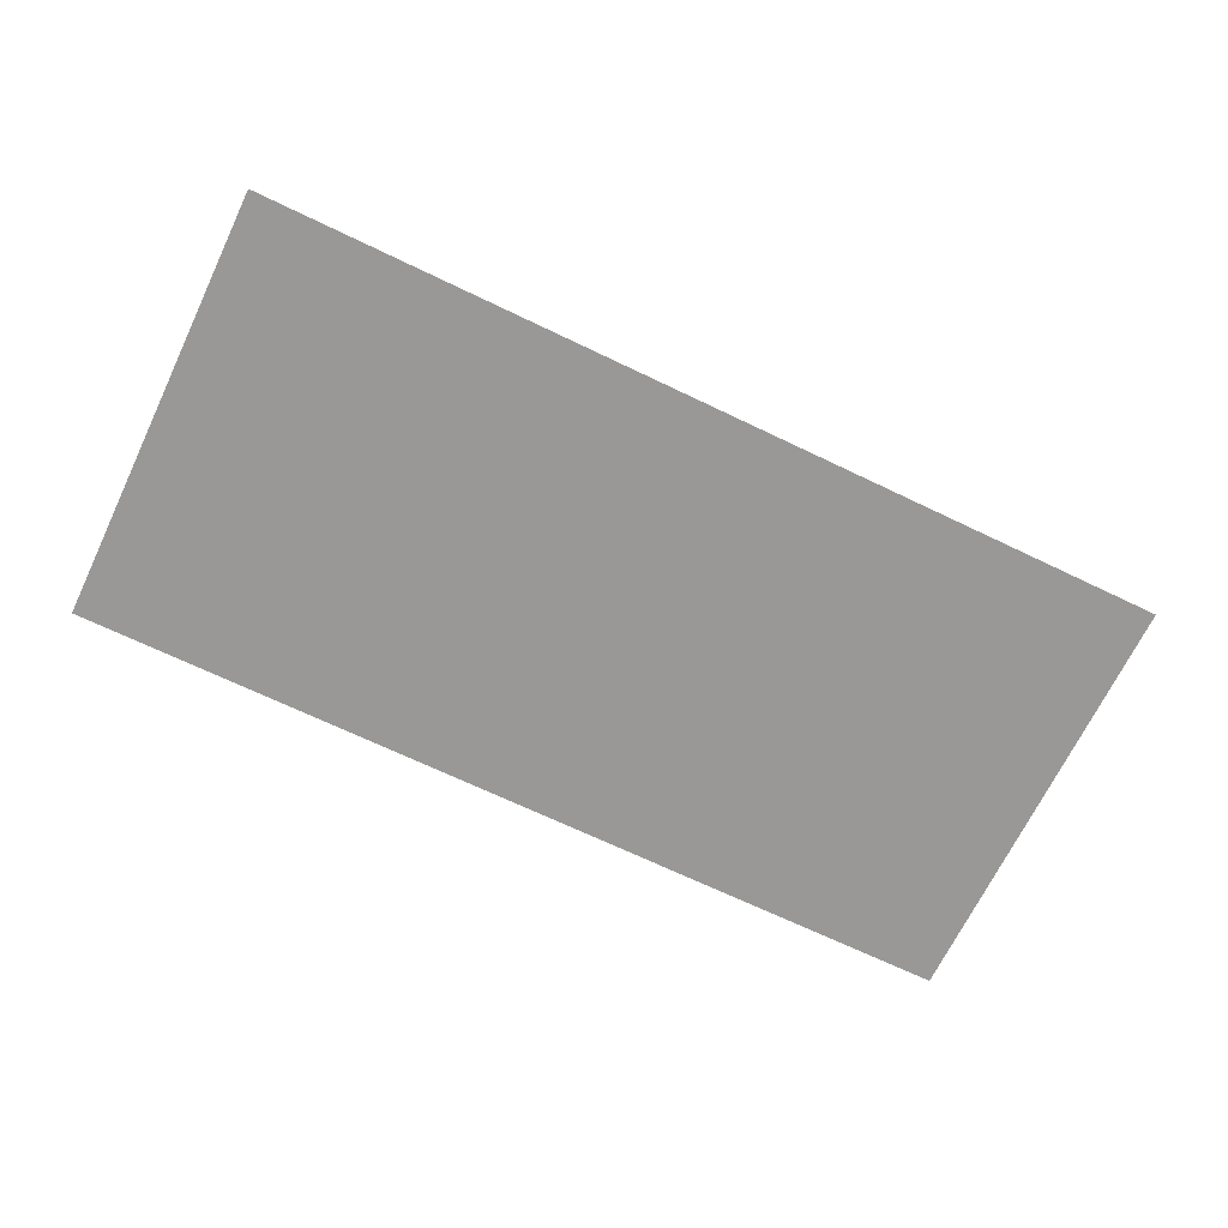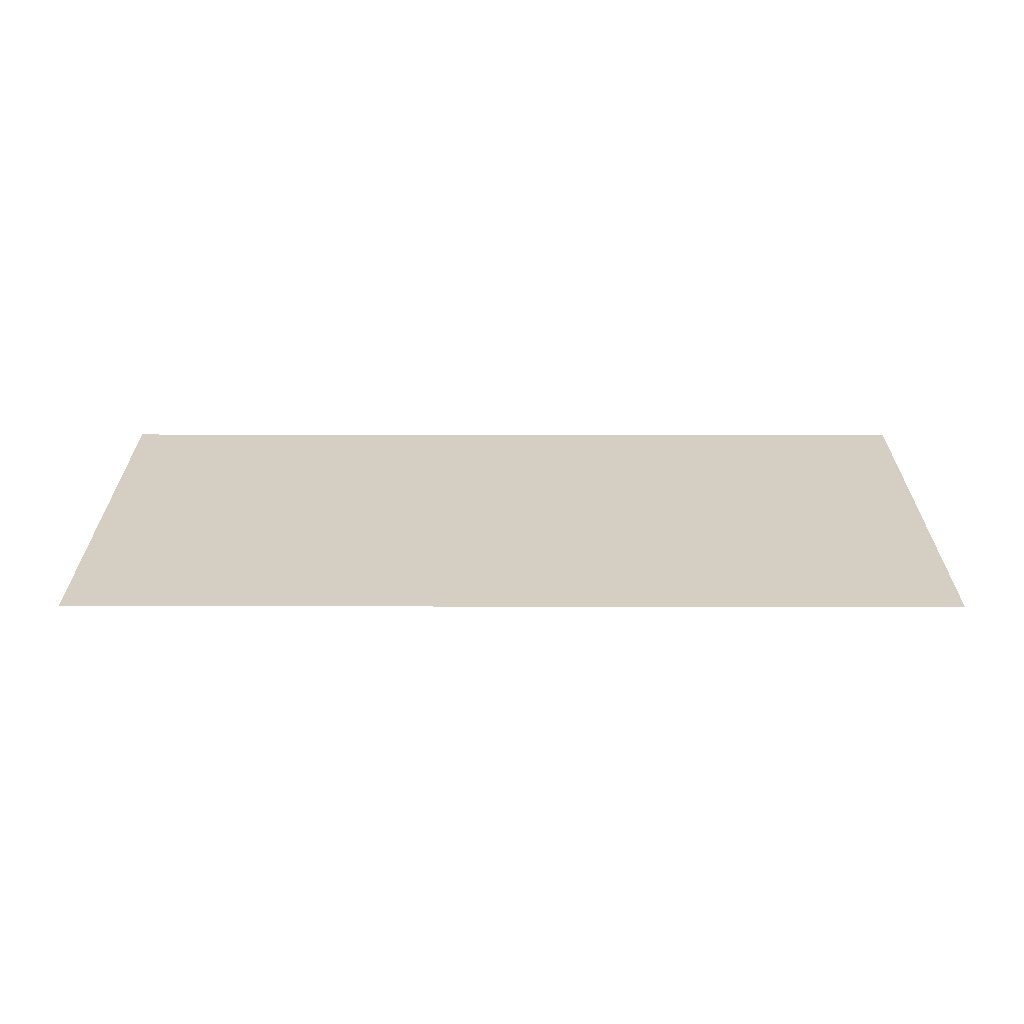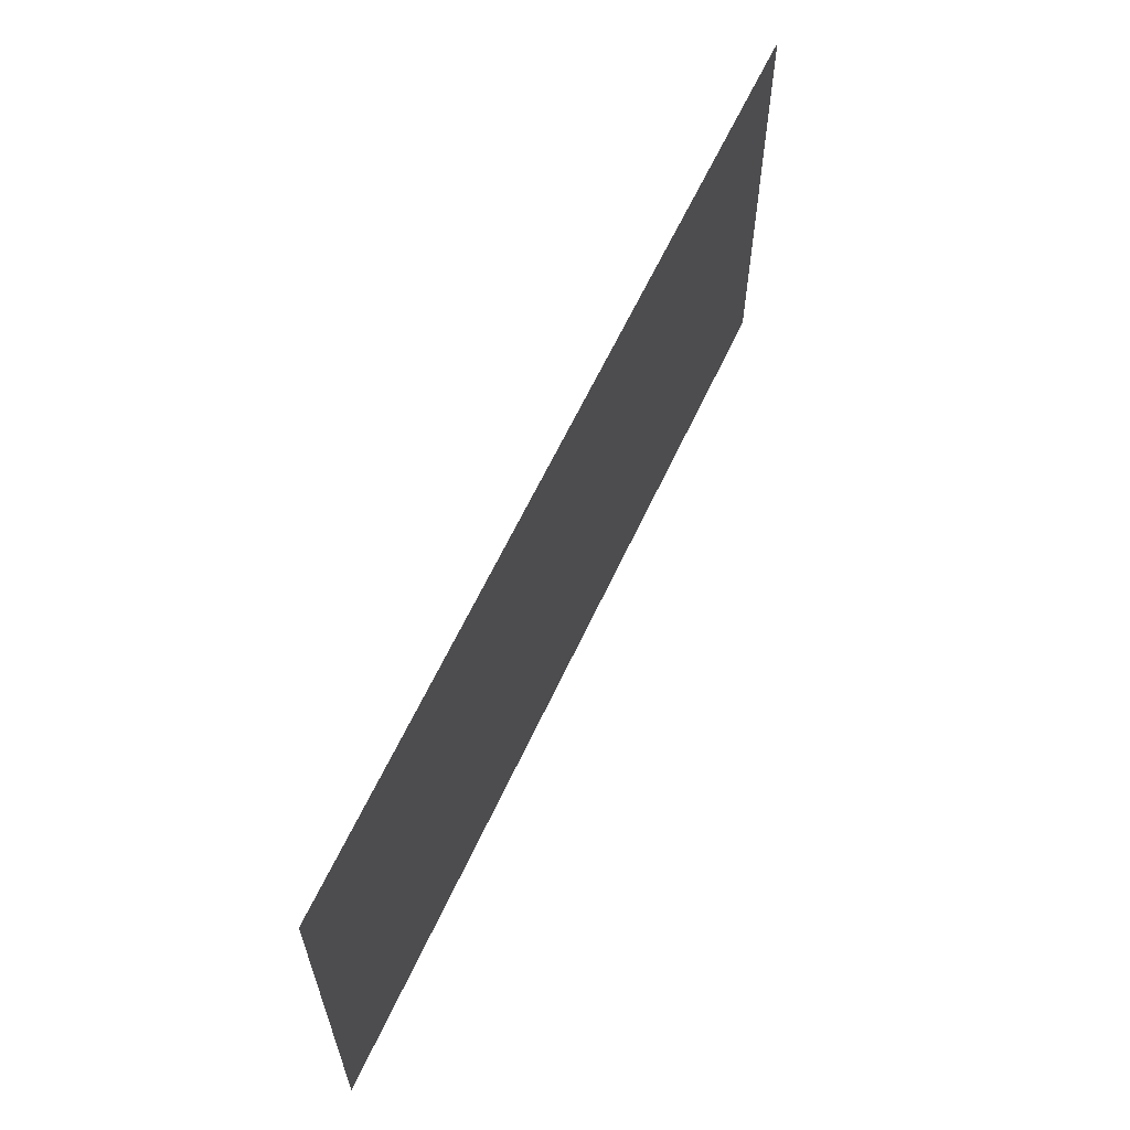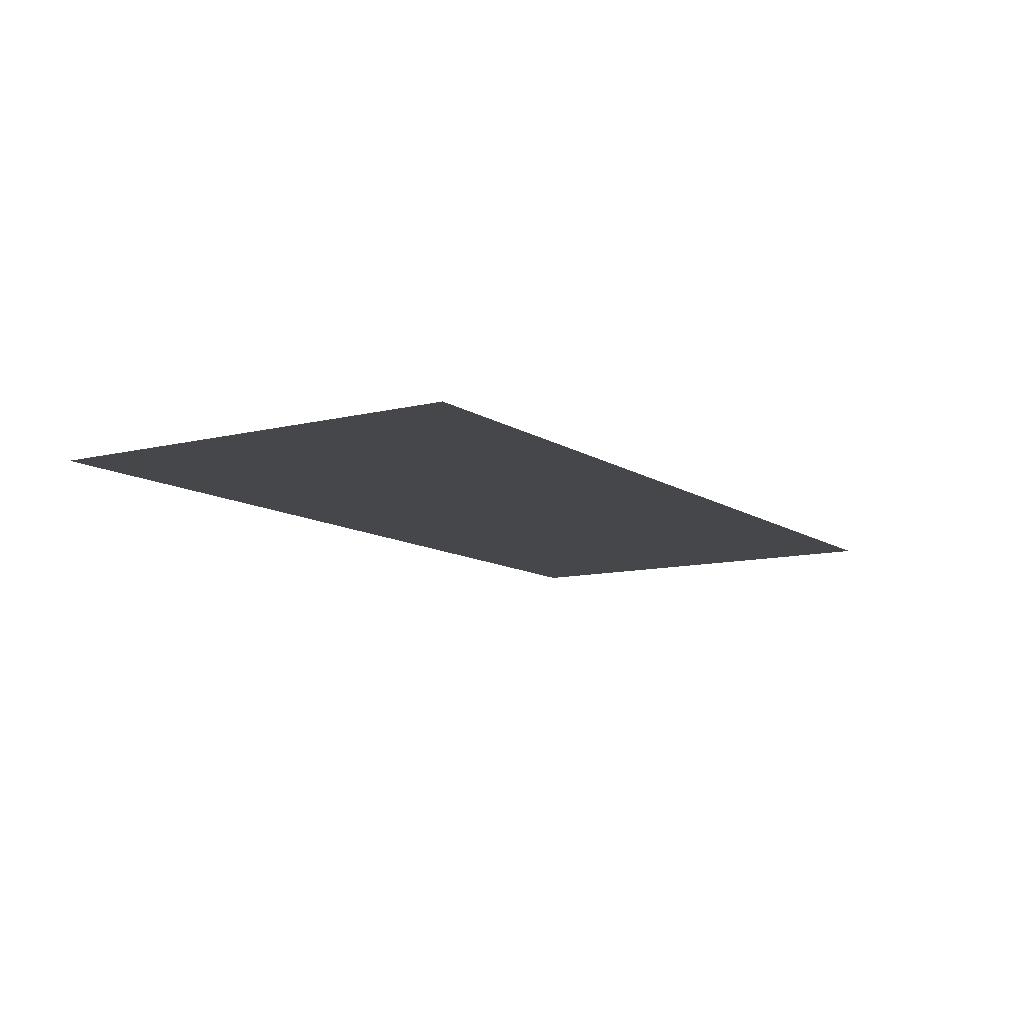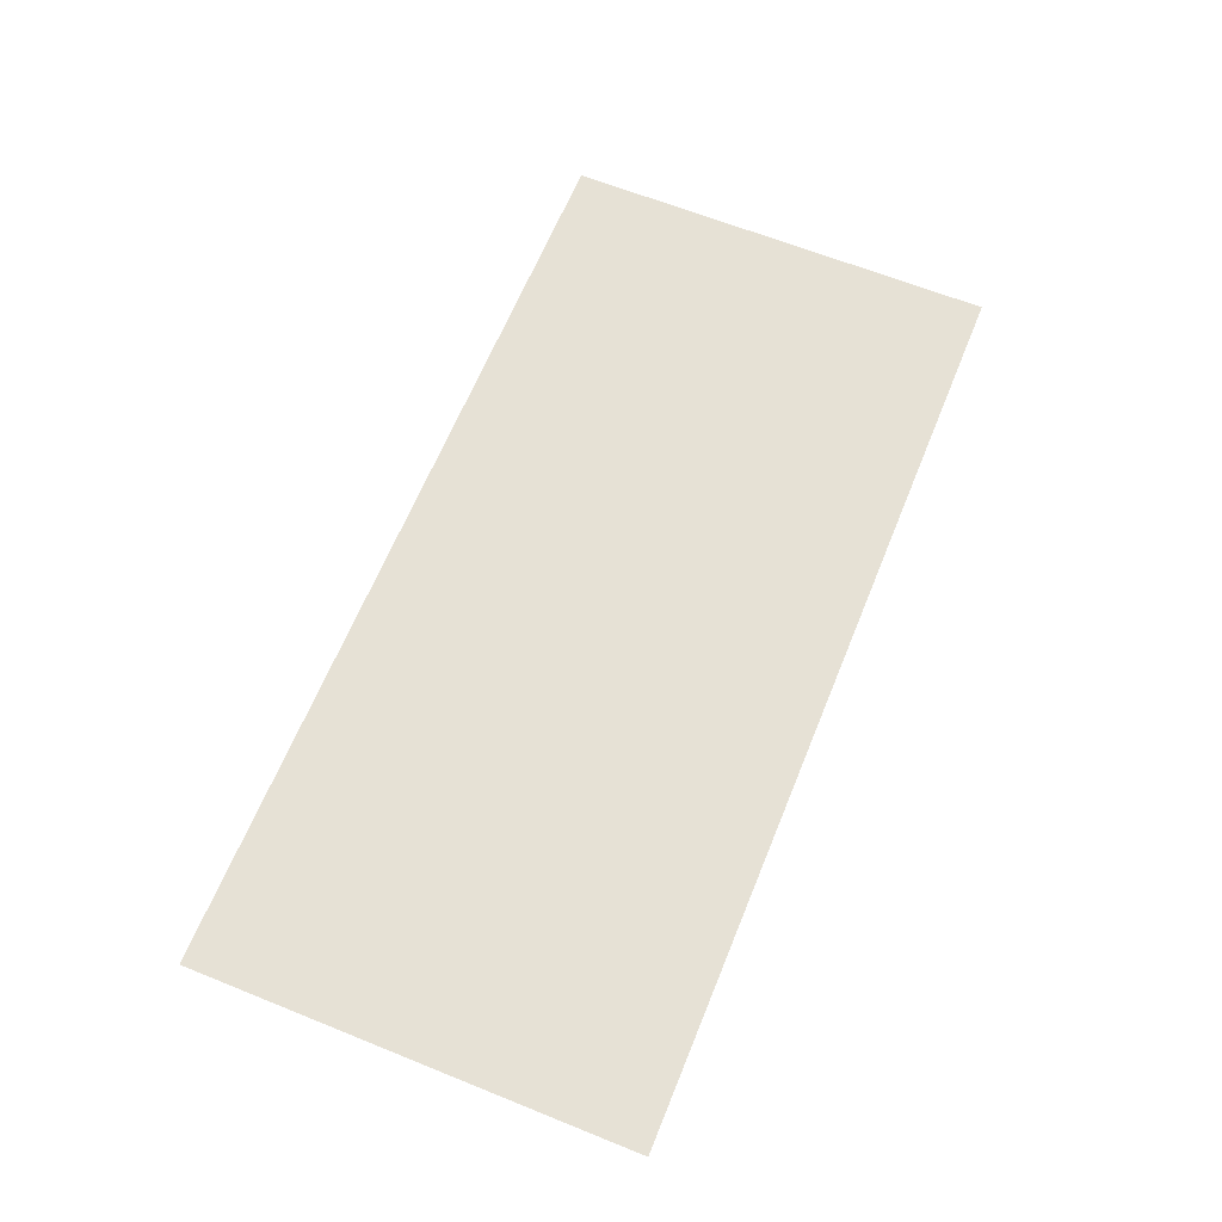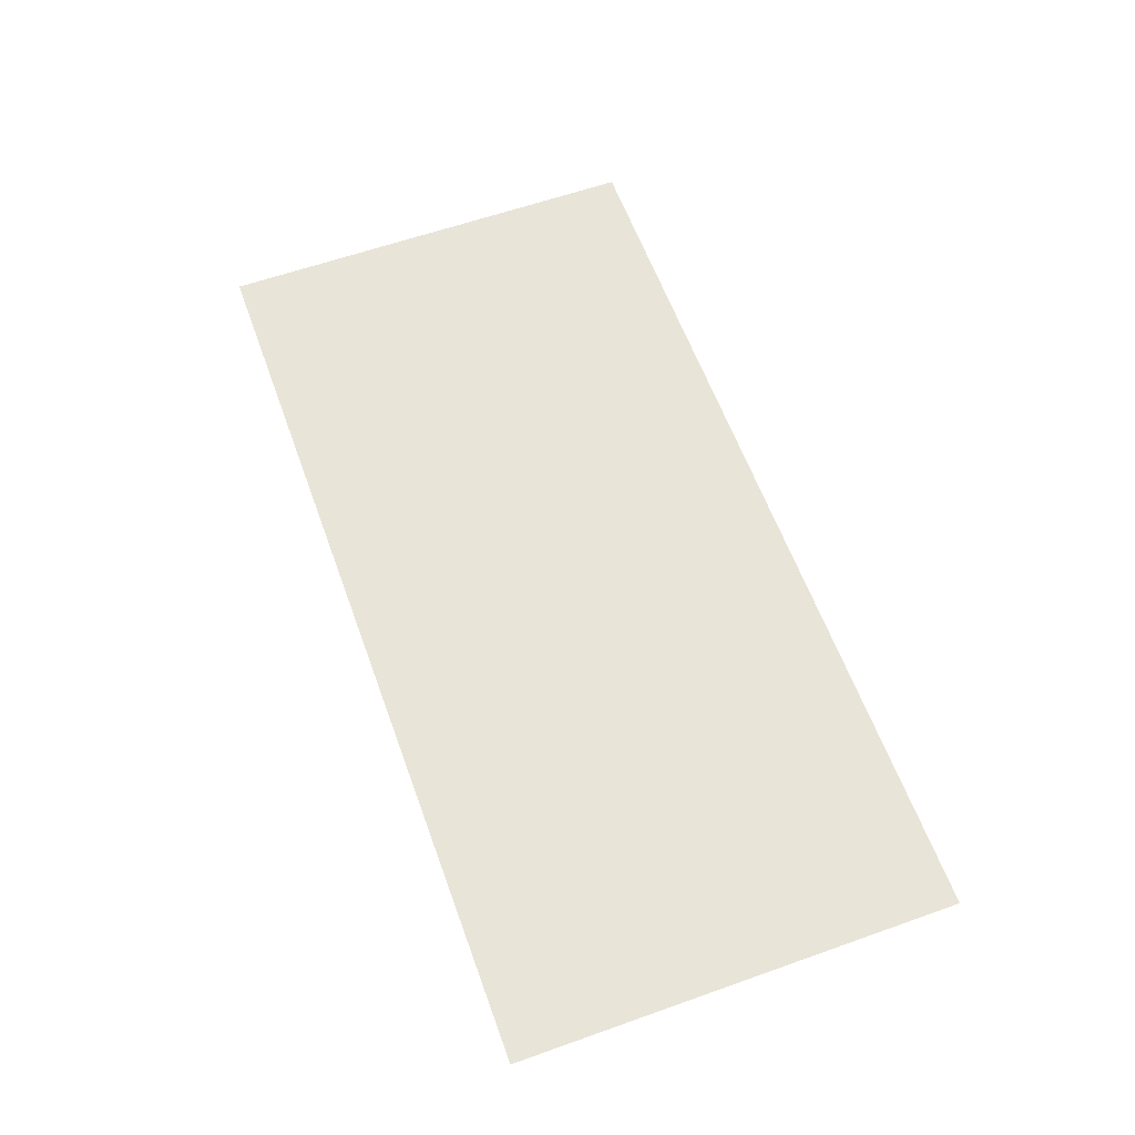
<metadata>
{"format":"obj","ext":"obj","renderer":"f3d","projection":"perspective","resolution":1024,"background":"white","views":[{"elev":-68.6,"azim":-25.7,"up":"+Y"},{"elev":25.8,"azim":0.1,"up":"+Y"},{"elev":61.5,"azim":114.7,"up":"+Z"},{"elev":-10.6,"azim":-57.8,"up":"+Y"},{"elev":64.2,"azim":112.1,"up":"+Y"},{"elev":60.6,"azim":70.1,"up":"+Y"}]}
</metadata>
<code>
o Plane.003
v -56.21 9.715 29.33
v -12.72 9.715 29.33
v -12.72 9.715 8.482
v -56.21 9.715 8.482
f 1 4 3 2

</code>
